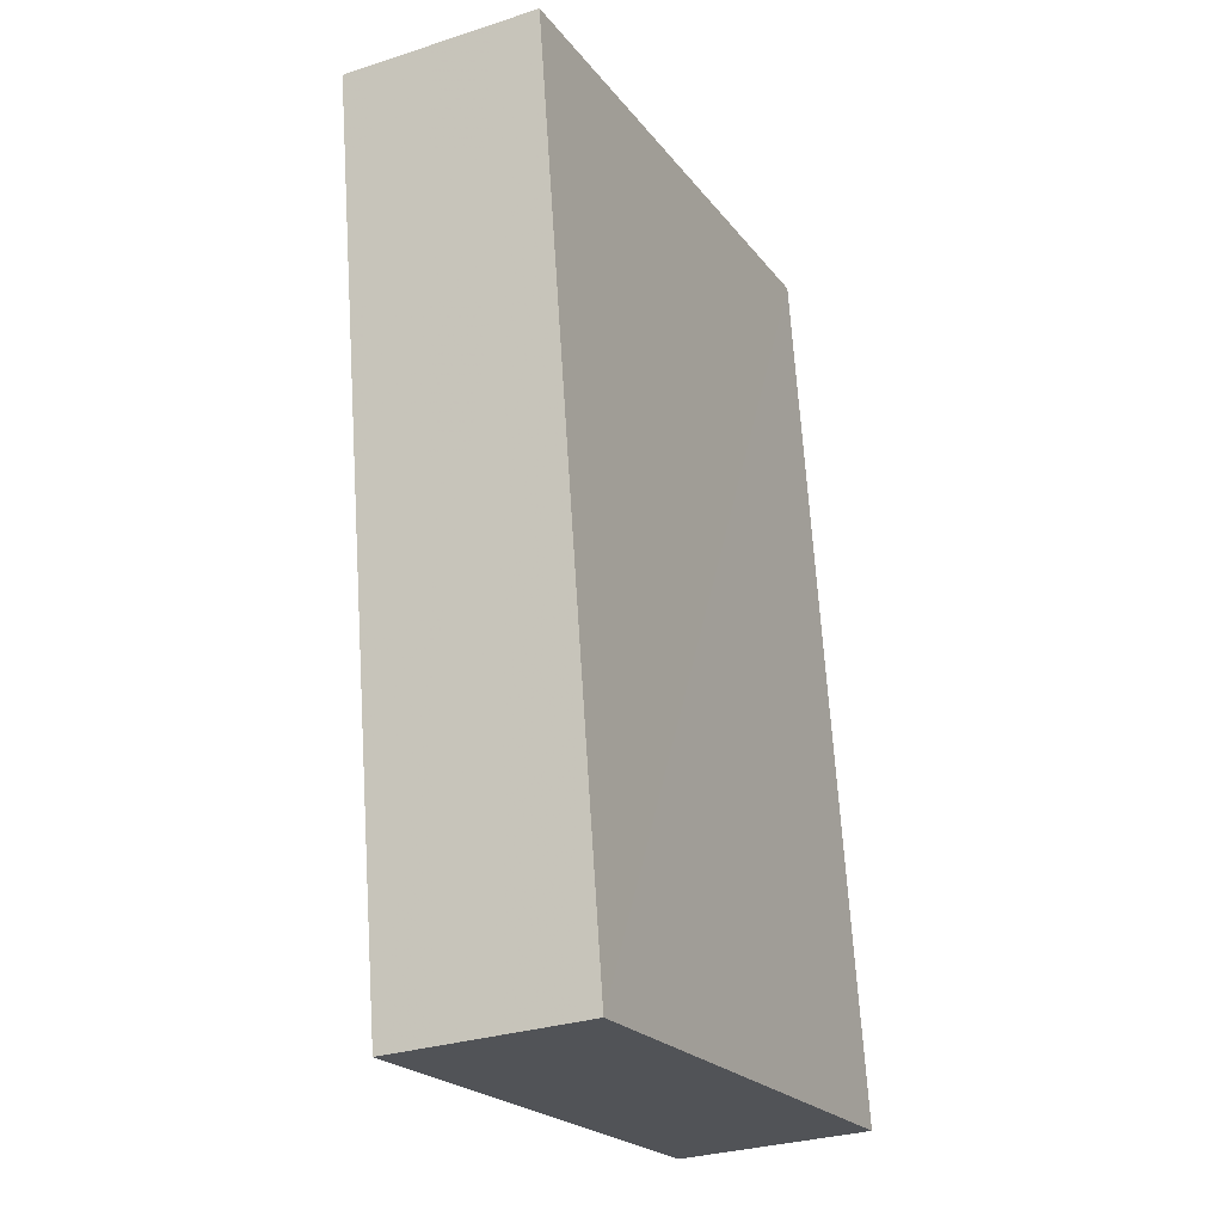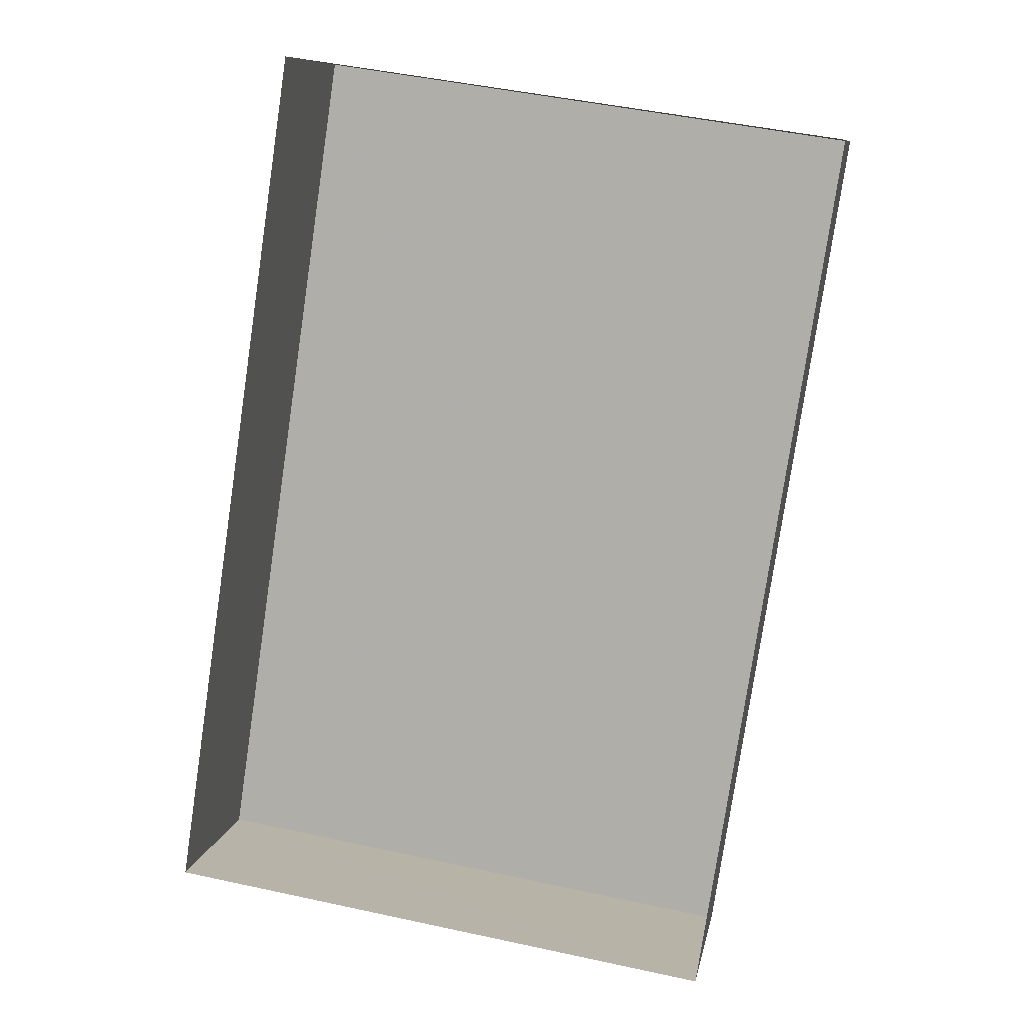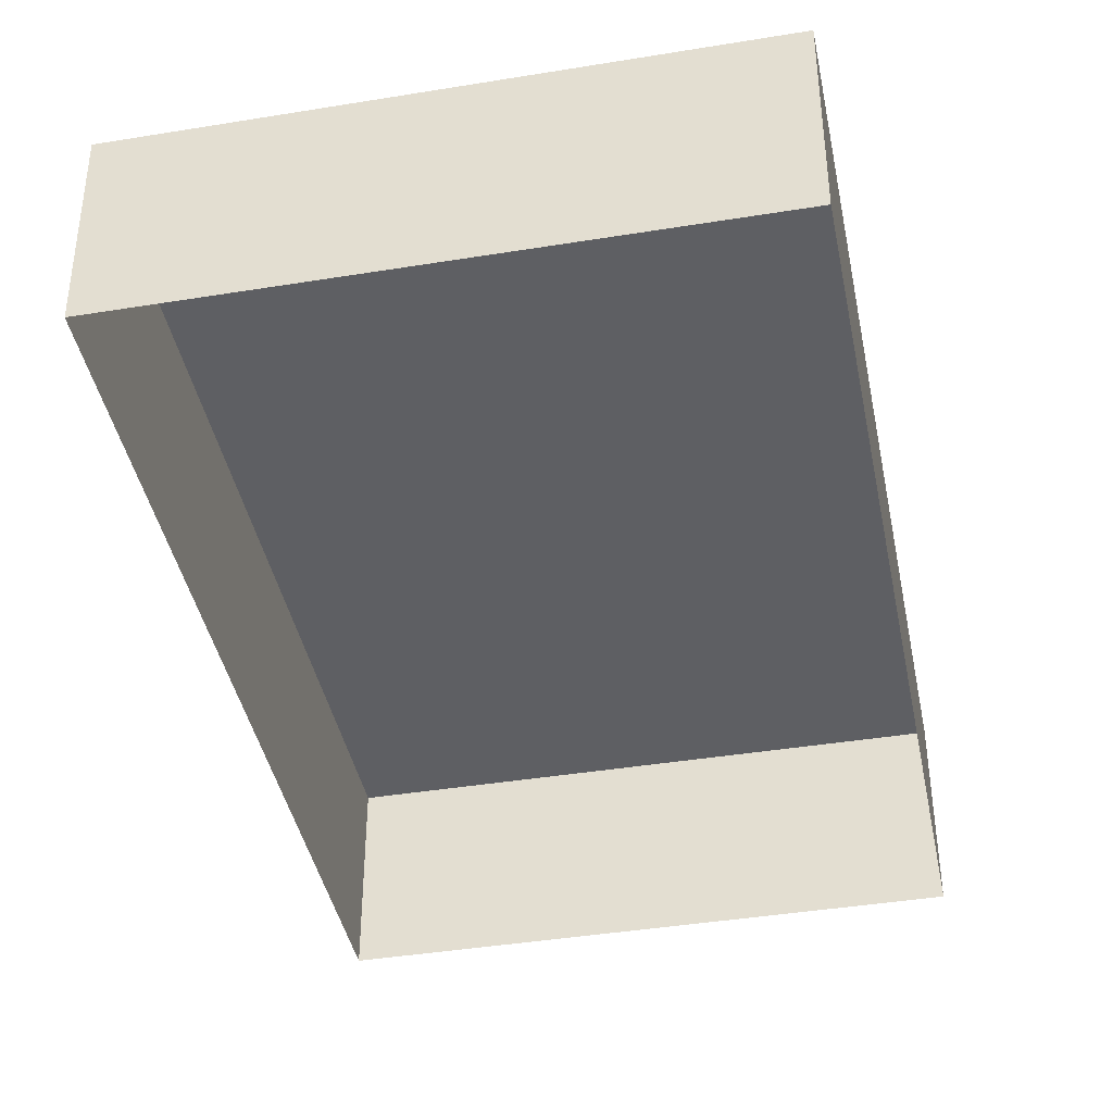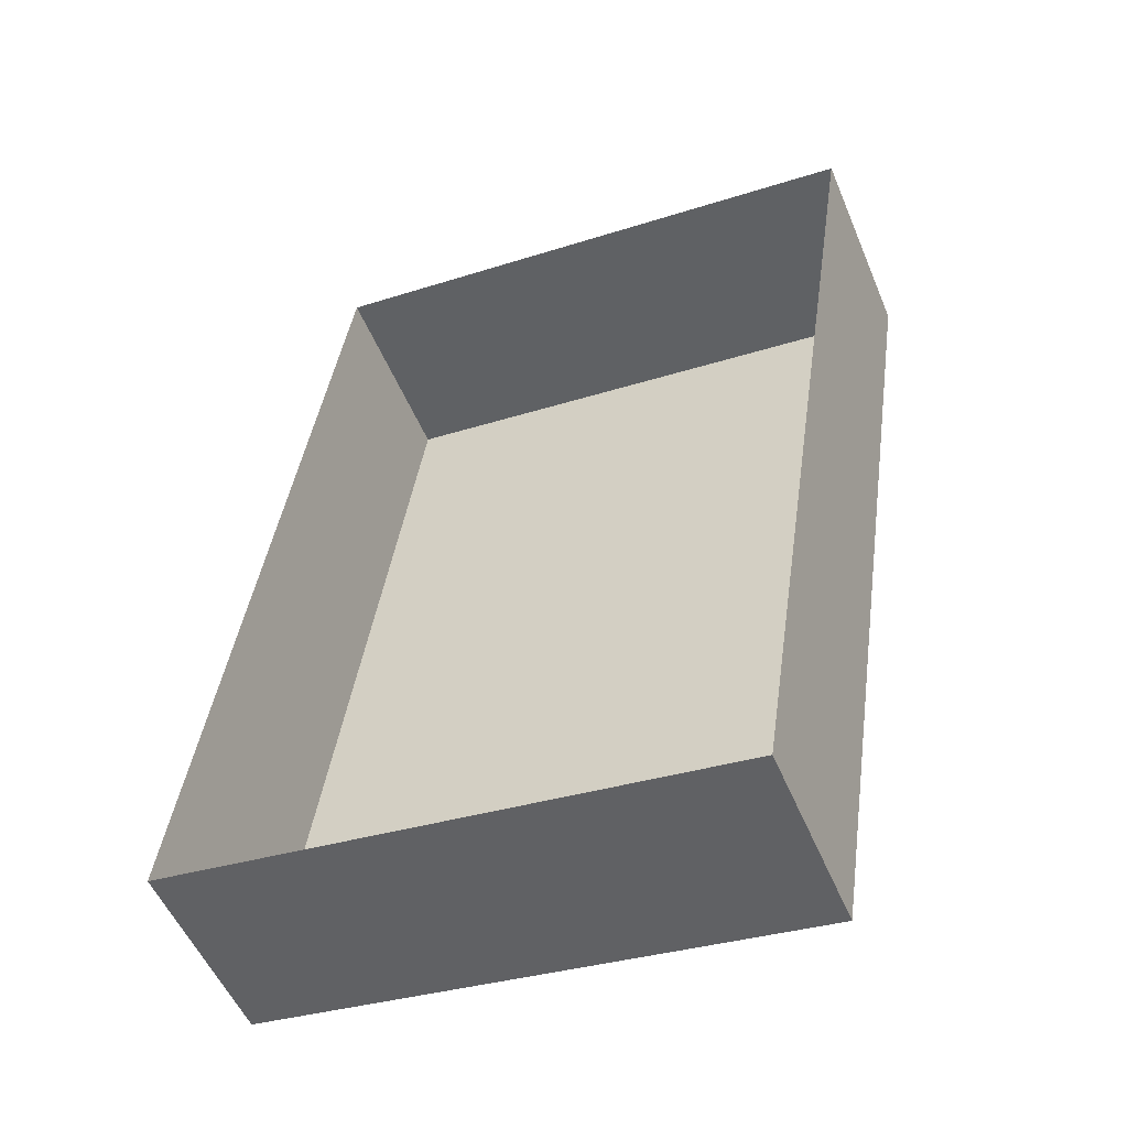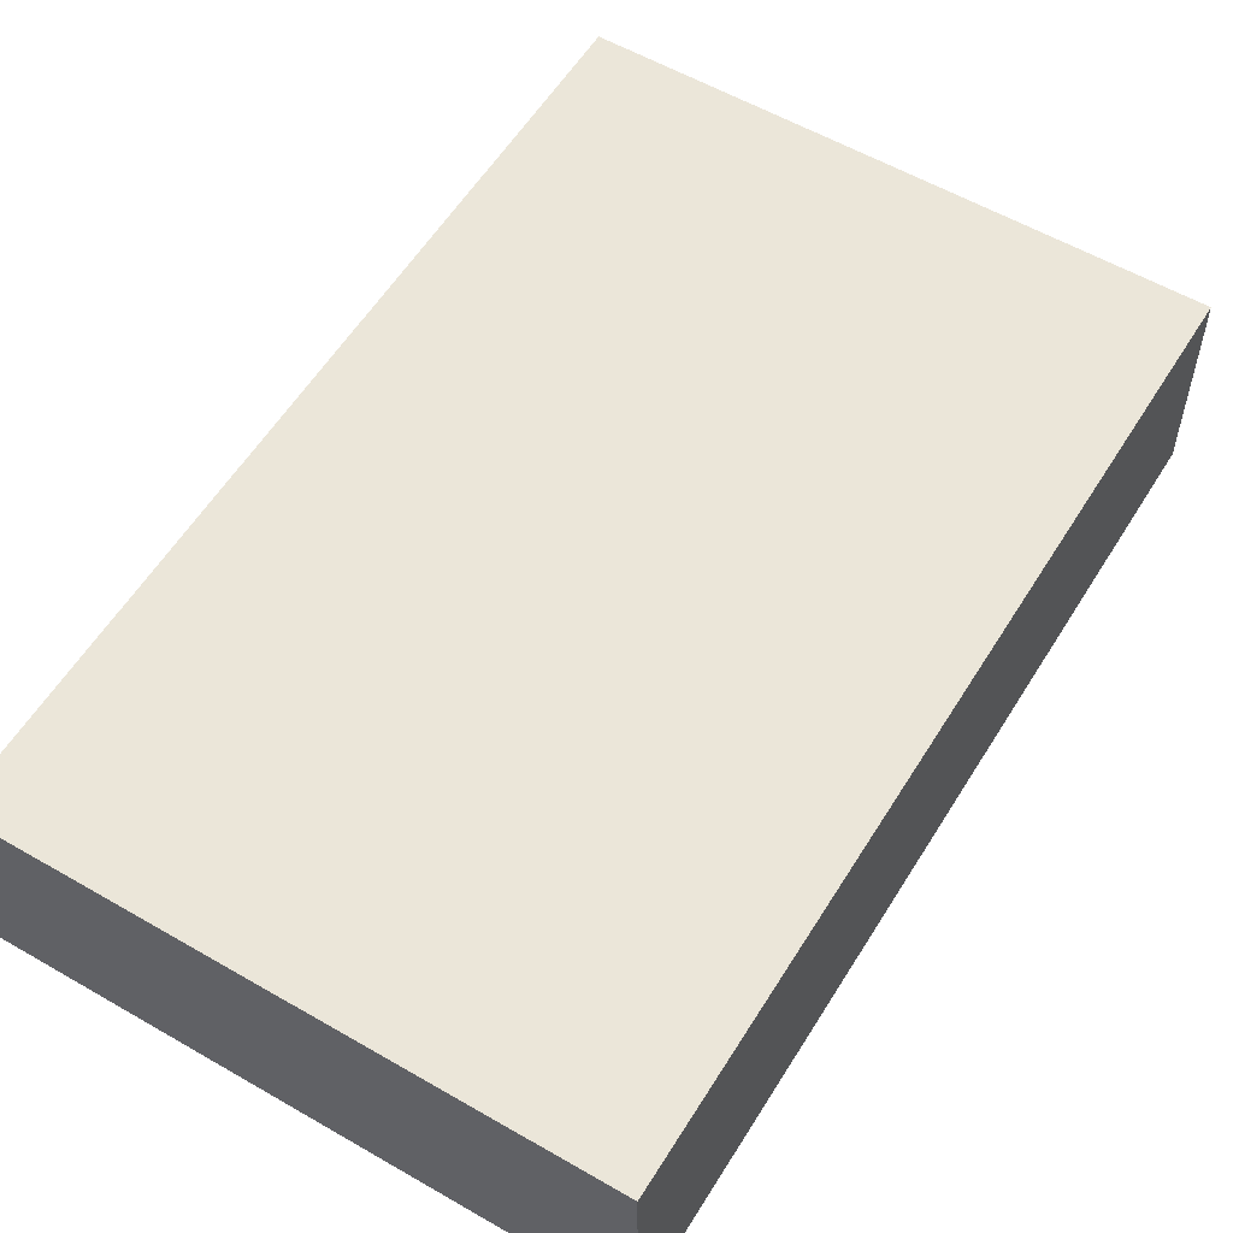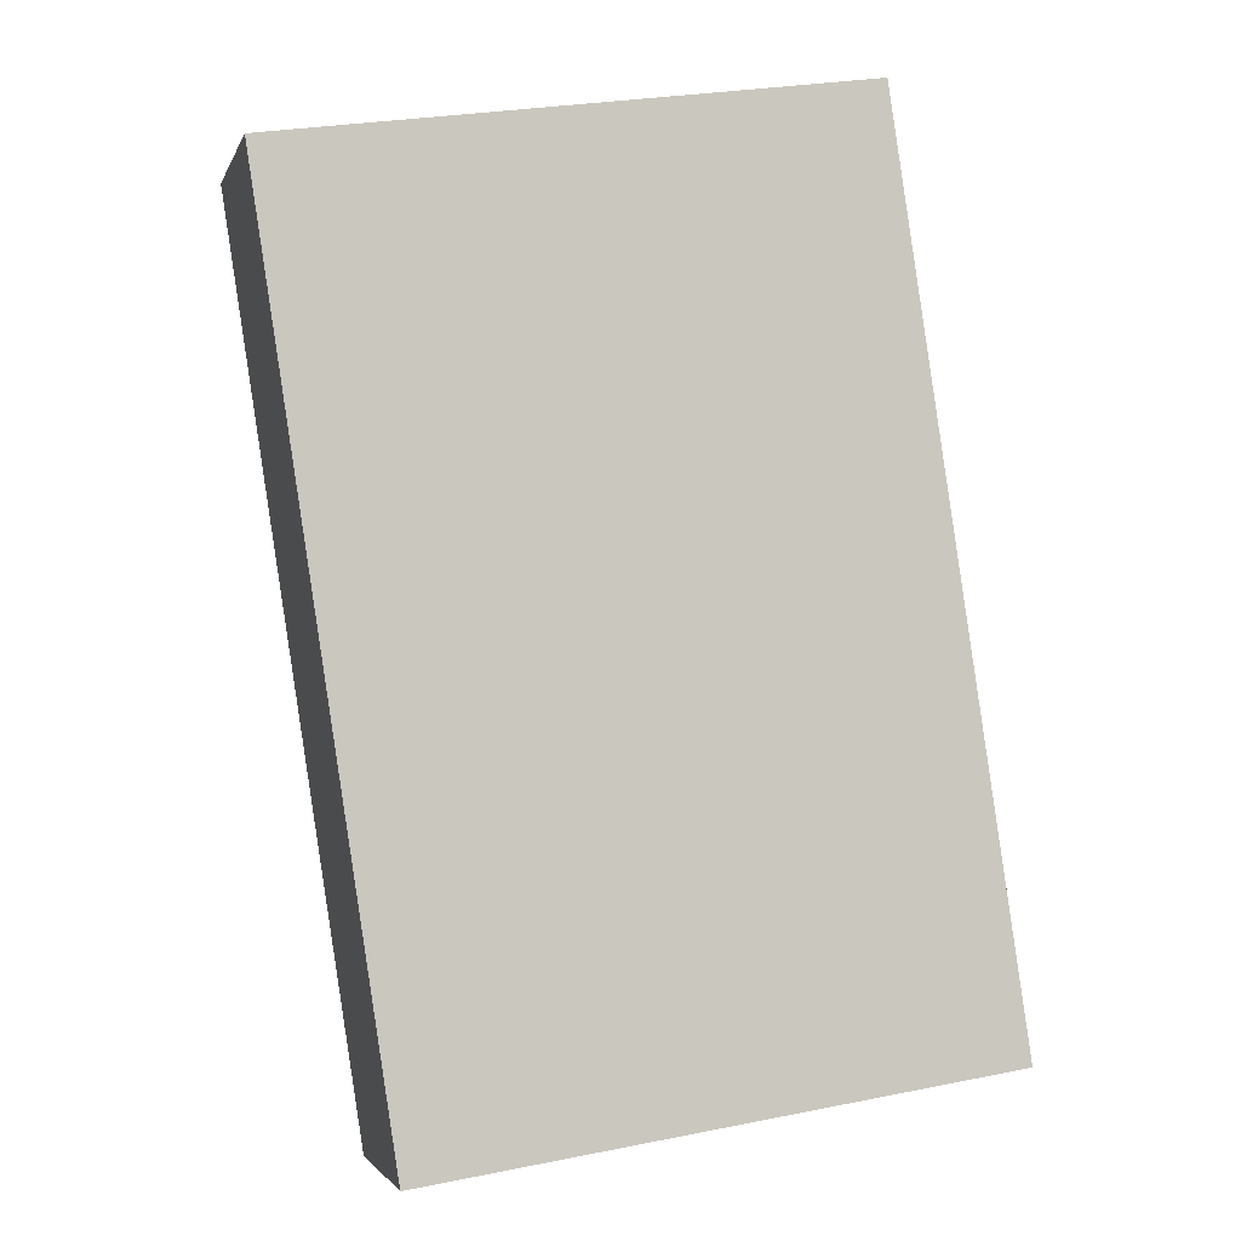
<metadata>
{"format":"obj","ext":"obj","renderer":"f3d","projection":"perspective","resolution":1024,"background":"white","views":[{"elev":-30.0,"azim":-64.2,"up":"+Y"},{"elev":9.3,"azim":-169.5,"up":"+Y"},{"elev":-41.3,"azim":19.7,"up":"+Z"},{"elev":-53.1,"azim":-157.0,"up":"+Y"},{"elev":56.7,"azim":39.7,"up":"+Z"},{"elev":-2.9,"azim":-14.7,"up":"+Y"}]}
</metadata>
<code>
v -3.122e+05 4.294e+04 20.05
v -3.122e+05 4.293e+04 20.04
v -3.122e+05 4.294e+04 20.04
v -3.122e+05 4.293e+04 20.04
v -3.122e+05 4.293e+04 22.07
v -3.122e+05 4.294e+04 22.08
v -3.122e+05 4.294e+04 22.08
v -3.122e+05 4.293e+04 22.07
f 1 2 3
f 1 4 2
f 5 6 7
f 5 8 6
f 8 2 4
f 8 5 2
f 6 4 1
f 6 8 4
f 6 1 3
f 7 6 3
f 7 3 2
f 5 7 2

</code>
